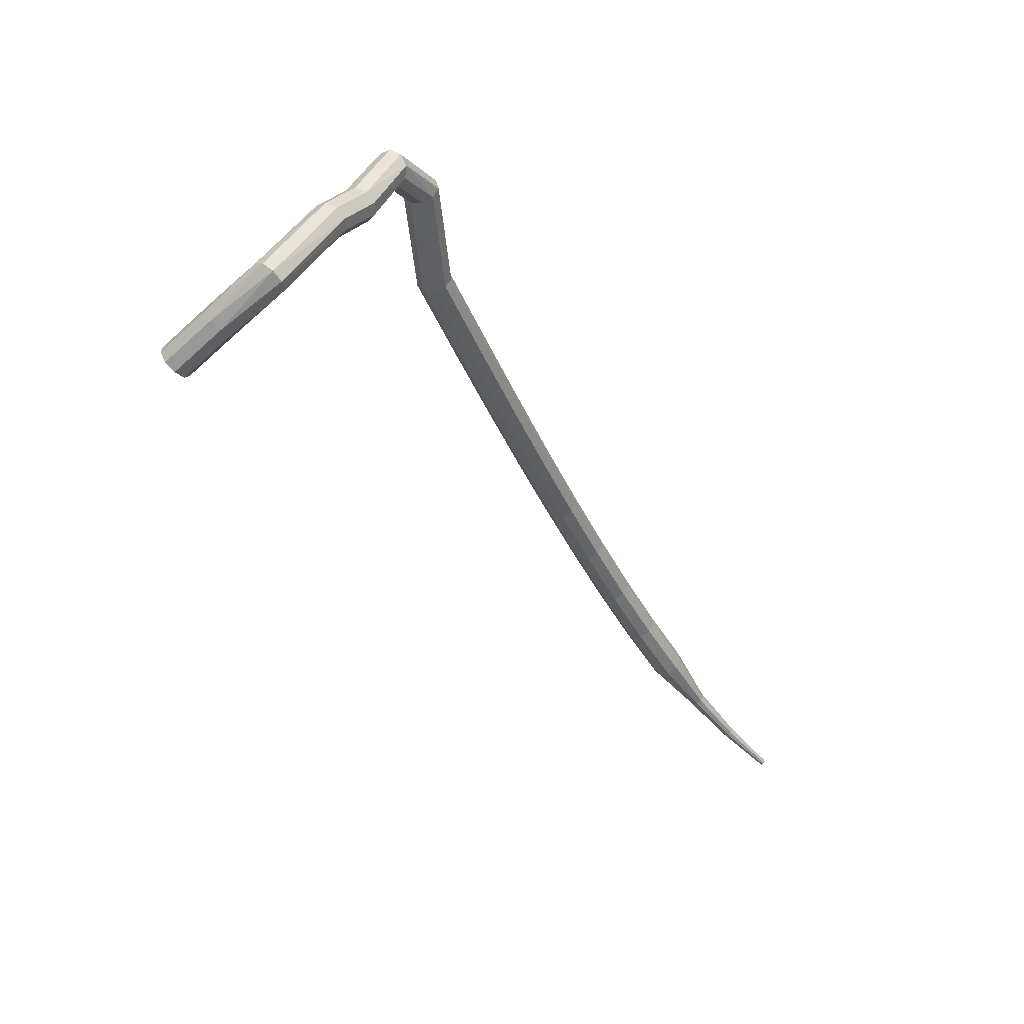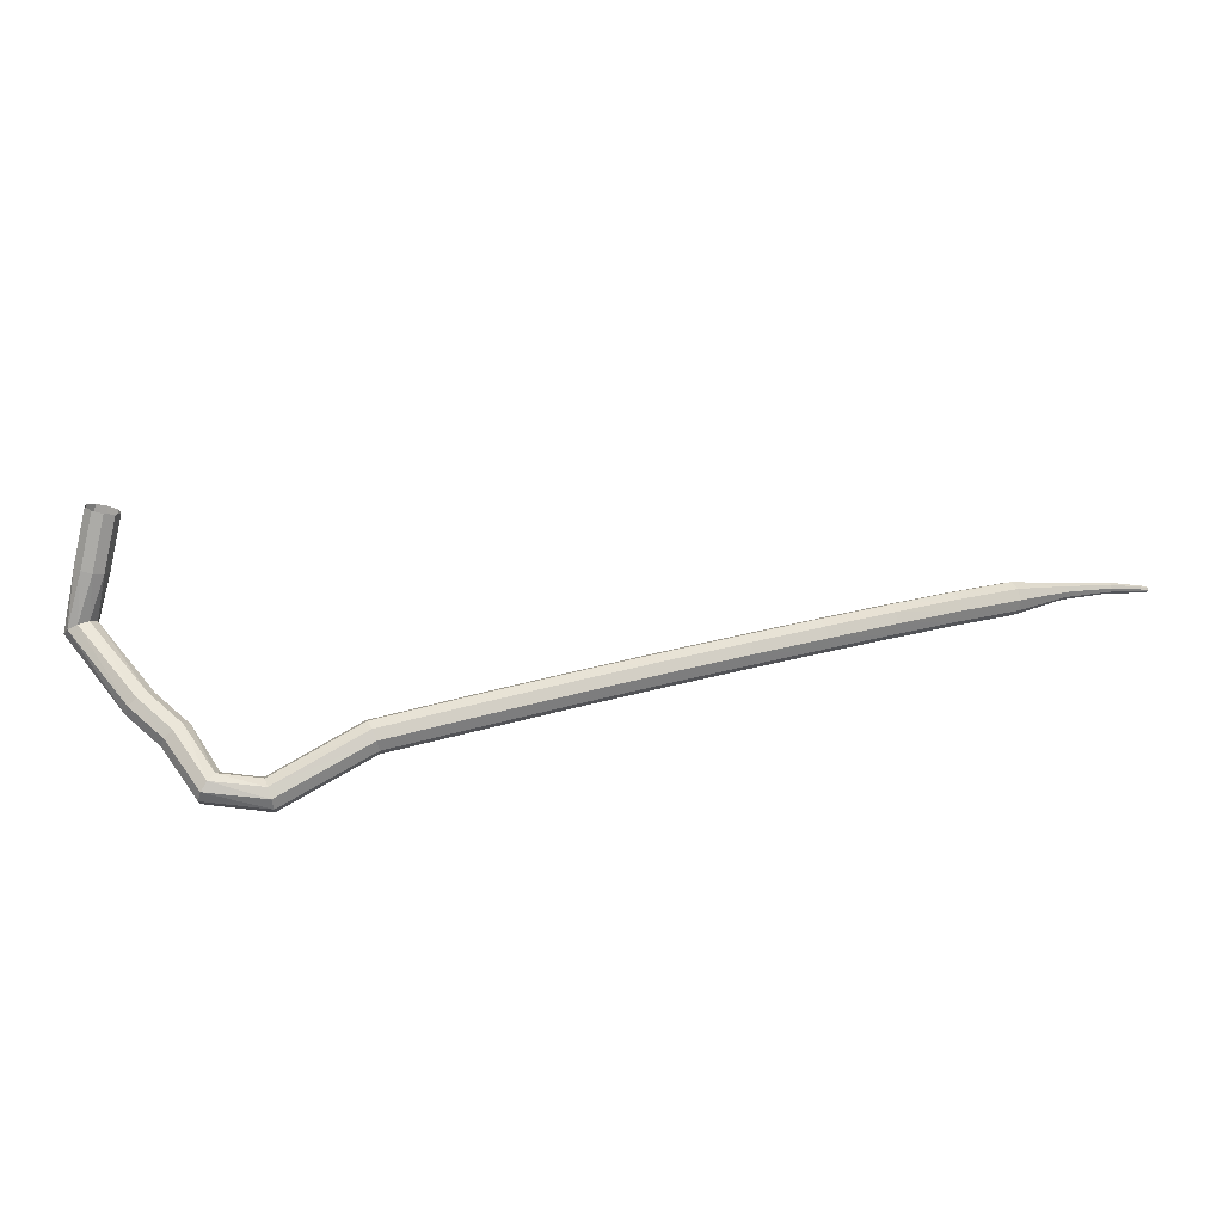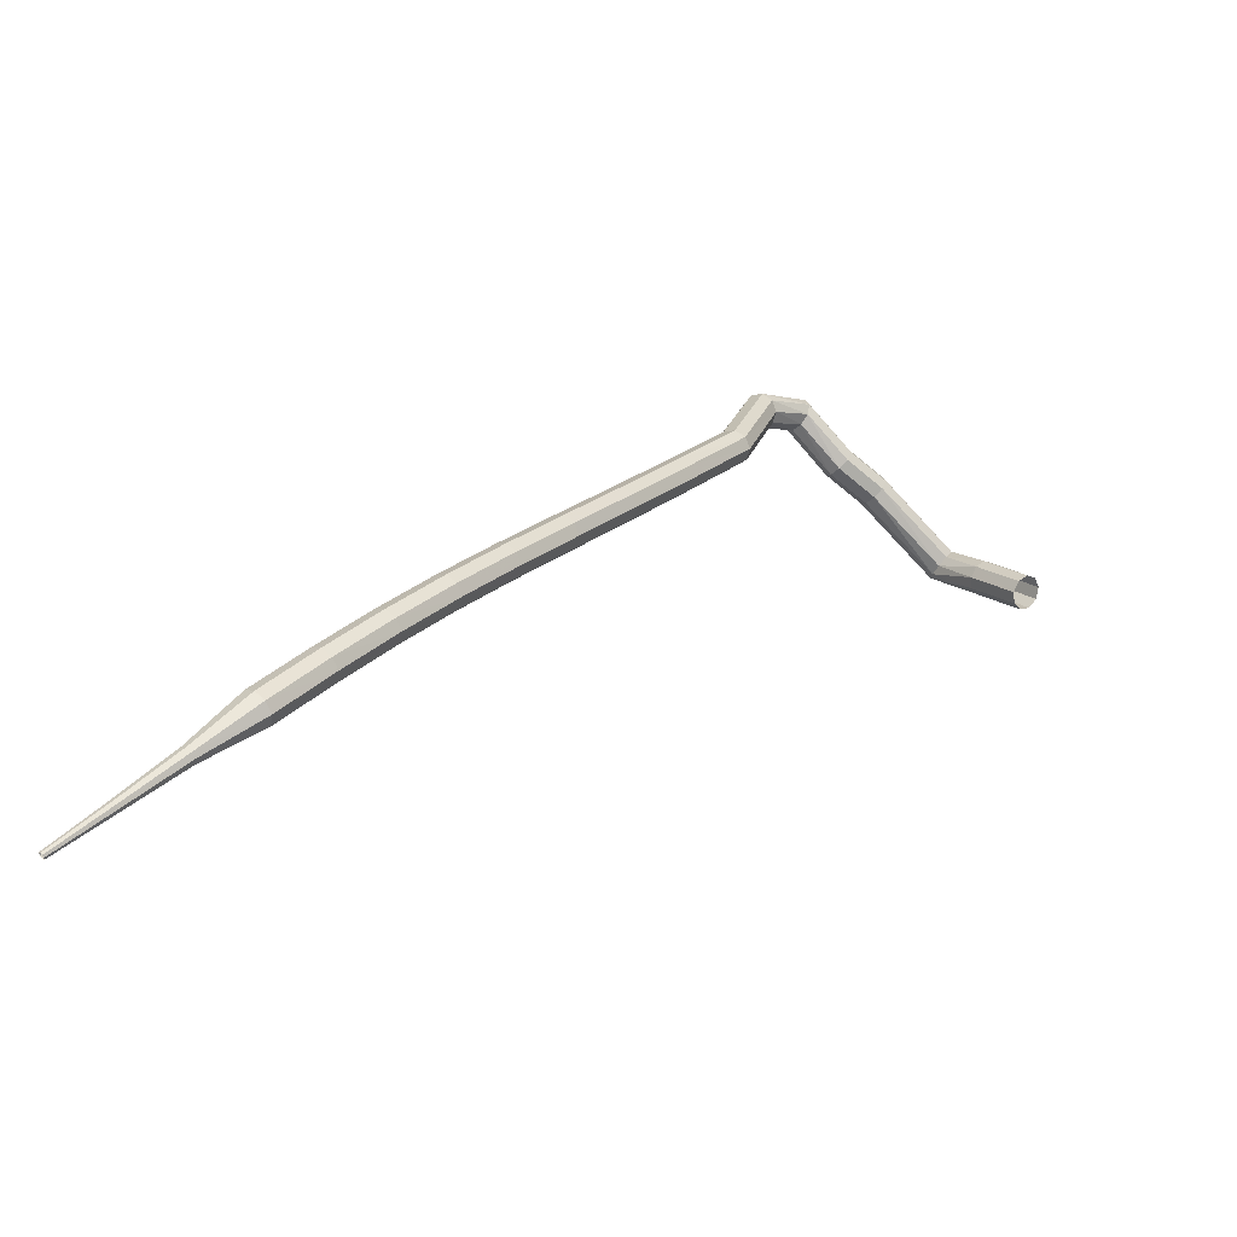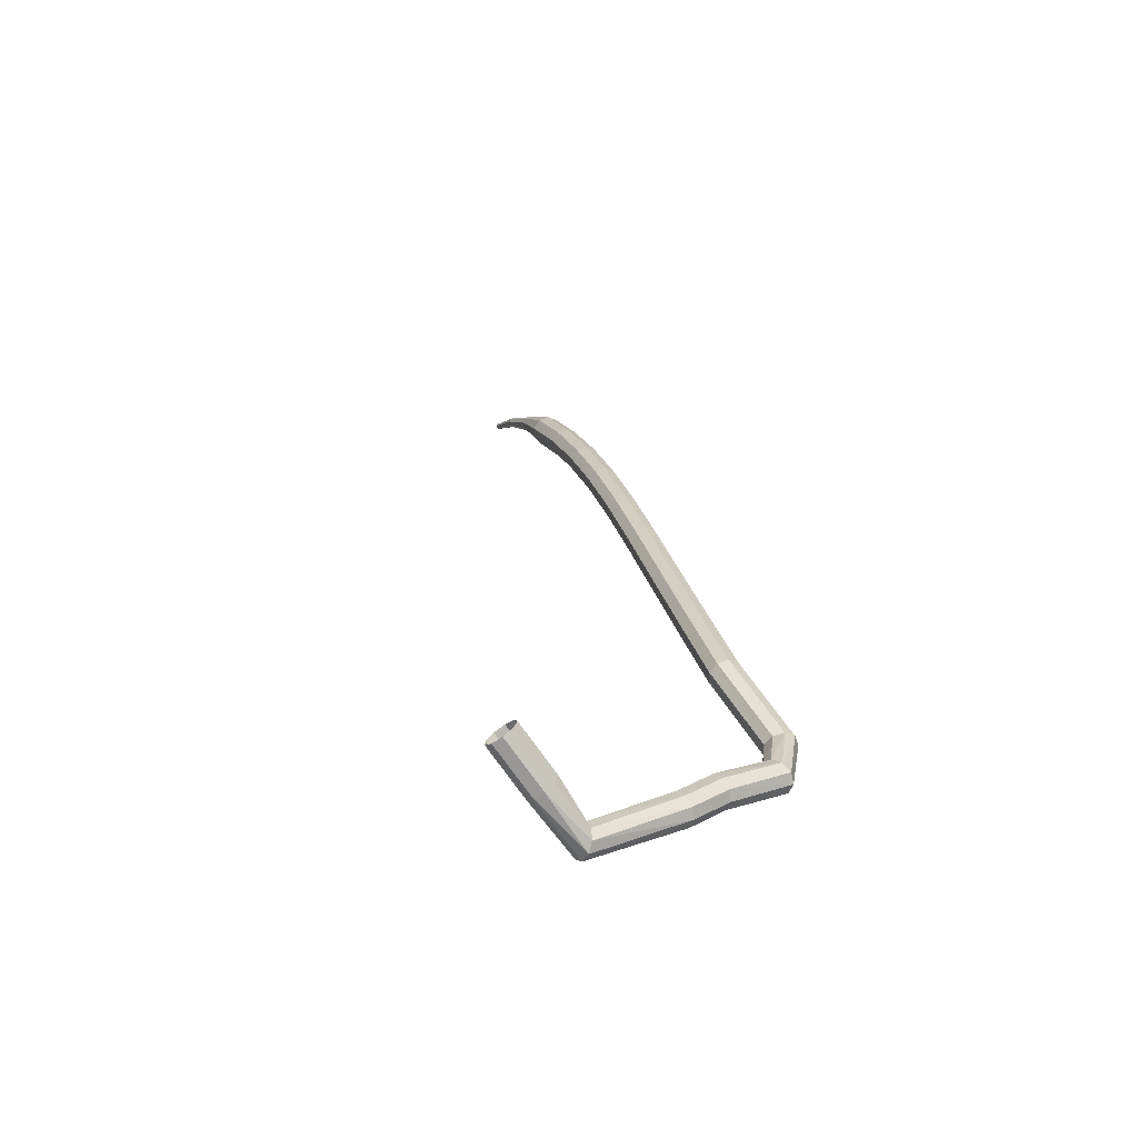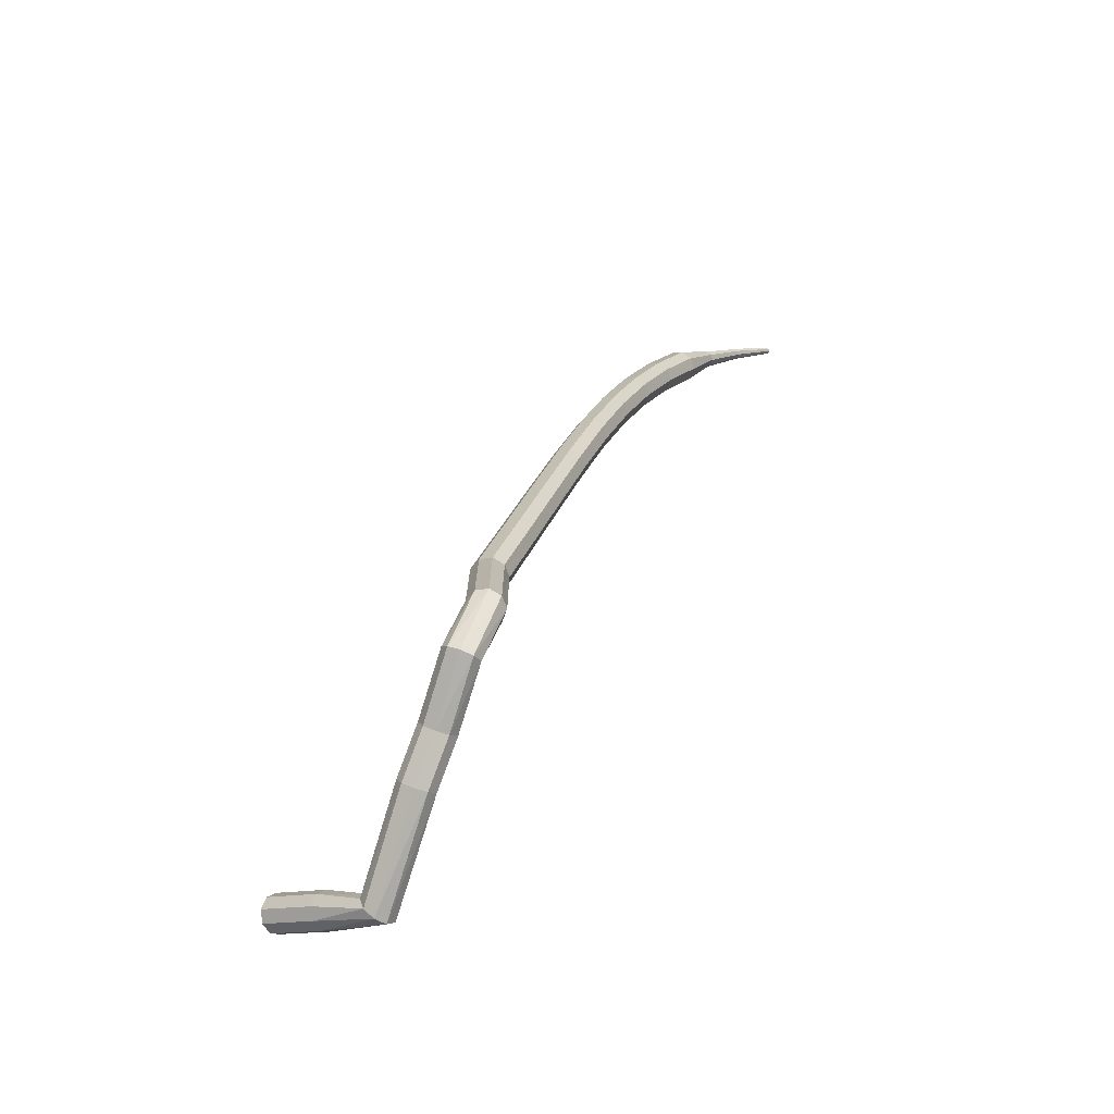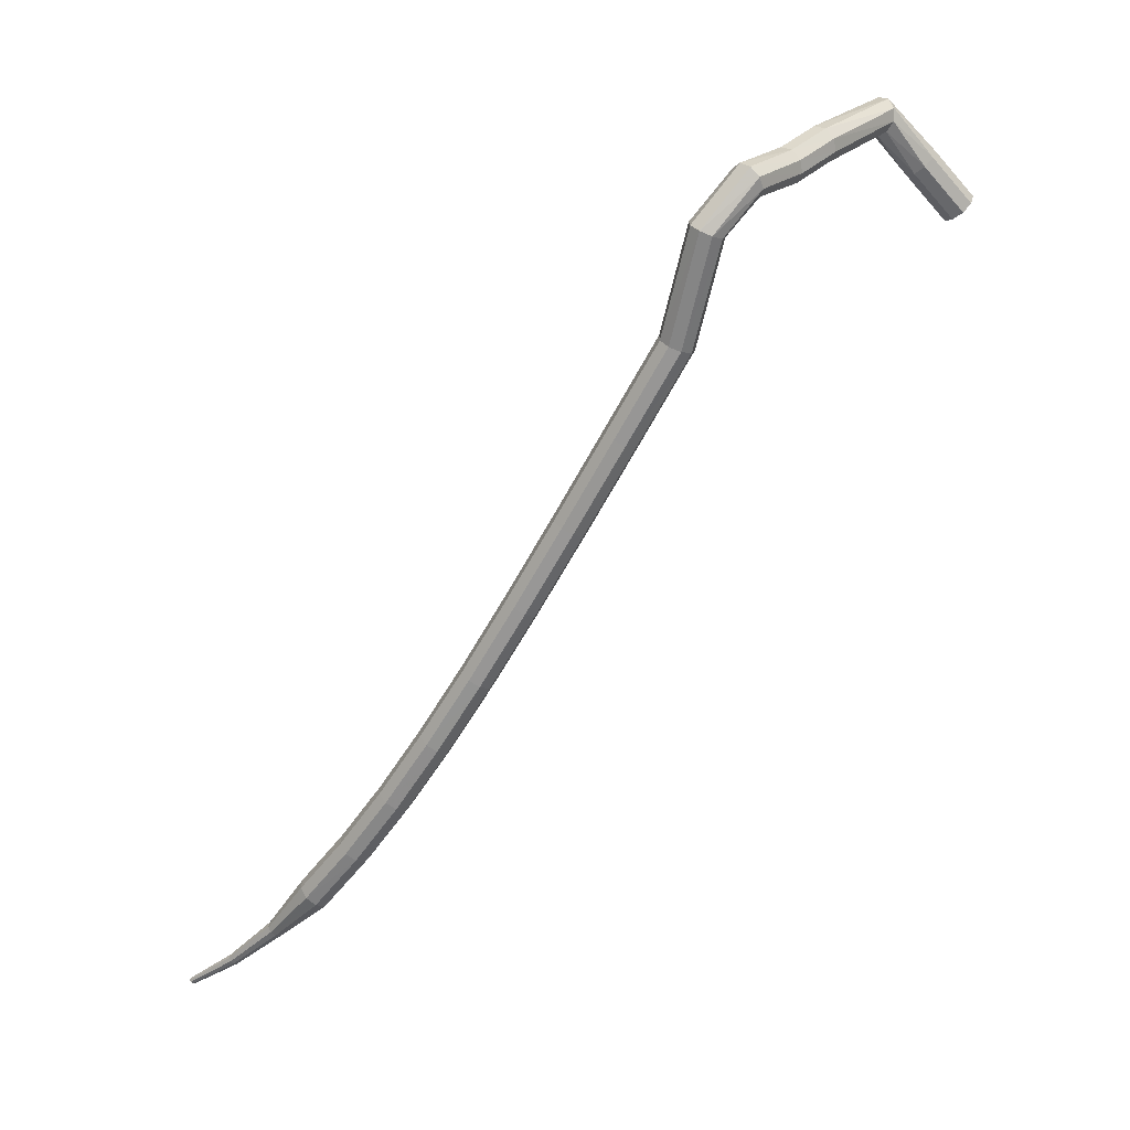
<metadata>
{"format":"obj","ext":"obj","renderer":"f3d","projection":"perspective","resolution":1024,"background":"white","views":[{"elev":9.5,"azim":112.6,"up":"+Y"},{"elev":52.4,"azim":-154.5,"up":"+Z"},{"elev":-35.2,"azim":-47.4,"up":"+Y"},{"elev":32.4,"azim":120.6,"up":"+Z"},{"elev":68.3,"azim":103.0,"up":"+Y"},{"elev":61.4,"azim":-54.4,"up":"+Y"}]}
</metadata>
<code>
g tube1
v 168.7 154 172.6
v 168.5 153.4 172.1
v 167.8 153 171.8
v 166.9 153 171.9
v 166.3 153.5 172.3
v 166.3 154.1 172.9
v 166.8 154.7 173.3
v 167.6 154.8 173.4
v 168.4 154.6 173.1
v 168.7 154 172.6
v 168.5 156.7 169.4
v 168.2 156.1 168.8
v 167.5 155.7 168.6
v 166.7 155.7 168.7
v 166.1 156.2 169.1
v 166 156.8 169.6
v 166.5 157.4 170
v 167.4 157.6 170.1
v 168.1 157.3 169.9
v 168.5 156.7 169.4
v 167.8 160.3 166
v 167.9 159.8 165.3
v 167.5 159.2 164.9
v 166.9 158.6 165
v 166.3 158.3 165.6
v 166.1 158.5 166.4
v 166.2 159.1 167
v 166.7 159.8 167.2
v 167.4 160.3 166.8
v 167.8 160.3 166
v 160.8 163.8 165.3
v 160.7 163.5 164.5
v 160.5 162.8 164
v 160.1 162 164.2
v 159.9 161.5 164.8
v 159.8 161.6 165.7
v 159.9 162.1 166.3
v 160.2 162.9 166.5
v 160.6 163.6 166.1
v 160.8 163.8 165.3
v 157.5 164.7 164.8
v 157.4 164.4 164
v 157.2 163.7 163.6
v 156.8 162.9 163.7
v 156.5 162.5 164.4
v 156.4 162.5 165.2
v 156.6 163 165.9
v 156.9 163.8 166
v 157.3 164.5 165.6
v 157.5 164.7 164.8
v 153.2 167.1 164.3
v 153.3 166.8 163.5
v 153.3 166.1 163.1
v 153.2 165.2 163.2
v 153 164.7 163.9
v 152.9 164.7 164.7
v 152.9 165.2 165.4
v 152.9 166.1 165.5
v 153.1 166.8 165.1
v 153.2 167.1 164.3
v 148.6 165.2 163.8
v 148.8 165 163
v 149.3 164.5 162.6
v 149.9 163.9 162.7
v 150.3 163.5 163.4
v 150.3 163.5 164.2
v 149.9 163.9 164.9
v 149.3 164.5 165
v 148.8 165.1 164.6
v 148.6 165.2 163.8
v 144.2 158.7 164.8
v 144.4 158.5 164
v 144.9 158.1 163.6
v 145.6 157.5 163.7
v 146 157.2 164.4
v 146.1 157.2 165.2
v 145.6 157.6 165.9
v 145 158.1 166
v 144.4 158.6 165.6
v 144.2 158.7 164.8
v 139.1 153.7 164.2
v 139.4 153.5 163.4
v 139.9 153 163
v 140.5 152.4 163.2
v 140.9 152 163.8
v 140.8 152 164.7
v 140.4 152.3 165.3
v 139.8 152.9 165.5
v 139.3 153.5 165
v 139.1 153.7 164.2
v 134.2 148.8 163.7
v 134.5 148.7 162.9
v 135 148.2 162.5
v 135.6 147.5 162.6
v 135.9 147.1 163.3
v 135.9 147.1 164.1
v 135.5 147.4 164.8
v 134.9 148 164.9
v 134.4 148.6 164.5
v 134.2 148.8 163.7
v 129.5 144.3 163.1
v 129.8 144.1 162.3
v 130.4 143.6 161.9
v 130.9 143 162.1
v 131.3 142.6 162.7
v 131.2 142.5 163.6
v 130.8 142.8 164.2
v 130.2 143.4 164.4
v 129.7 144 163.9
v 129.5 144.3 163.1
v 125.2 140 162.5
v 125.5 139.8 161.7
v 126 139.3 161.3
v 126.6 138.7 161.5
v 127 138.3 162.1
v 126.9 138.2 163
v 126.4 138.6 163.6
v 125.8 139.1 163.8
v 125.3 139.7 163.3
v 125.2 140 162.5
v 121.2 135.9 161.8
v 121.5 135.8 161
v 122 135.3 160.6
v 122.6 134.7 160.7
v 123 134.3 161.4
v 122.9 134.2 162.2
v 122.4 134.5 162.9
v 121.8 135 163
v 121.3 135.6 162.6
v 121.2 135.9 161.8
v 117.4 131.9 160.9
v 117.8 131.8 160.1
v 118.4 131.4 159.7
v 119 130.8 159.8
v 119.3 130.3 160.5
v 119.2 130.2 161.3
v 118.7 130.5 162
v 118 131.1 162.1
v 117.5 131.6 161.7
v 117.4 131.9 160.9
v 114 128 159.8
v 114.3 128 159
v 114.9 127.6 158.6
v 115.5 127 158.7
v 115.9 126.5 159.3
v 115.7 126.4 160.2
v 115.2 126.6 160.8
v 114.5 127.1 161
v 114.1 127.7 160.5
v 114 128 159.8
v 110.7 124.3 158.4
v 111.1 124.3 157.6
v 111.8 123.9 157.2
v 112.4 123.3 157.3
v 112.7 122.8 158
v 112.5 122.6 158.8
v 112 122.8 159.4
v 111.3 123.3 159.5
v 110.8 123.9 159.1
v 110.7 124.3 158.4
v 108.2 120.2 156.7
v 108.4 120.2 156.3
v 108.8 120.1 156.1
v 109.1 119.8 156.2
v 109.2 119.5 156.5
v 109.1 119.4 156.9
v 108.8 119.5 157.2
v 108.5 119.7 157.2
v 108.3 120 157
v 108.2 120.2 156.7
v 105.6 116.6 154.6
v 105.8 116.6 154.3
v 106 116.5 154.2
v 106.2 116.3 154.2
v 106.3 116.1 154.4
v 106.2 116 154.7
v 106 116.1 154.9
v 105.8 116.2 154.9
v 105.6 116.4 154.8
v 105.6 116.6 154.6
v 103.3 113.4 152.1
v 103.4 113.4 152
v 103.6 113.4 151.9
v 103.7 113.2 152
v 103.7 113.1 152.1
v 103.7 113.1 152.2
v 103.6 113.1 152.3
v 103.4 113.2 152.3
v 103.3 113.3 152.3
v 103.3 113.4 152.1
f 1 2 12
f 12 11 1
f 2 3 13
f 13 12 2
f 3 4 14
f 14 13 3
f 4 5 15
f 15 14 4
f 5 6 16
f 16 15 5
f 6 7 17
f 17 16 6
f 7 8 18
f 18 17 7
f 8 9 19
f 19 18 8
f 9 10 20
f 20 19 9
f 11 12 22
f 22 21 11
f 12 13 23
f 23 22 12
f 13 14 24
f 24 23 13
f 14 15 25
f 25 24 14
f 15 16 26
f 26 25 15
f 16 17 27
f 27 26 16
f 17 18 28
f 28 27 17
f 18 19 29
f 29 28 18
f 19 20 30
f 30 29 19
f 21 22 32
f 32 31 21
f 22 23 33
f 33 32 22
f 23 24 34
f 34 33 23
f 24 25 35
f 35 34 24
f 25 26 36
f 36 35 25
f 26 27 37
f 37 36 26
f 27 28 38
f 38 37 27
f 28 29 39
f 39 38 28
f 29 30 40
f 40 39 29
f 31 32 42
f 42 41 31
f 32 33 43
f 43 42 32
f 33 34 44
f 44 43 33
f 34 35 45
f 45 44 34
f 35 36 46
f 46 45 35
f 36 37 47
f 47 46 36
f 37 38 48
f 48 47 37
f 38 39 49
f 49 48 38
f 39 40 50
f 50 49 39
f 41 42 52
f 52 51 41
f 42 43 53
f 53 52 42
f 43 44 54
f 54 53 43
f 44 45 55
f 55 54 44
f 45 46 56
f 56 55 45
f 46 47 57
f 57 56 46
f 47 48 58
f 58 57 47
f 48 49 59
f 59 58 48
f 49 50 60
f 60 59 49
f 51 52 62
f 62 61 51
f 52 53 63
f 63 62 52
f 53 54 64
f 64 63 53
f 54 55 65
f 65 64 54
f 55 56 66
f 66 65 55
f 56 57 67
f 67 66 56
f 57 58 68
f 68 67 57
f 58 59 69
f 69 68 58
f 59 60 70
f 70 69 59
f 61 62 72
f 72 71 61
f 62 63 73
f 73 72 62
f 63 64 74
f 74 73 63
f 64 65 75
f 75 74 64
f 65 66 76
f 76 75 65
f 66 67 77
f 77 76 66
f 67 68 78
f 78 77 67
f 68 69 79
f 79 78 68
f 69 70 80
f 80 79 69
f 71 72 82
f 82 81 71
f 72 73 83
f 83 82 72
f 73 74 84
f 84 83 73
f 74 75 85
f 85 84 74
f 75 76 86
f 86 85 75
f 76 77 87
f 87 86 76
f 77 78 88
f 88 87 77
f 78 79 89
f 89 88 78
f 79 80 90
f 90 89 79
f 81 82 92
f 92 91 81
f 82 83 93
f 93 92 82
f 83 84 94
f 94 93 83
f 84 85 95
f 95 94 84
f 85 86 96
f 96 95 85
f 86 87 97
f 97 96 86
f 87 88 98
f 98 97 87
f 88 89 99
f 99 98 88
f 89 90 100
f 100 99 89
f 91 92 102
f 102 101 91
f 92 93 103
f 103 102 92
f 93 94 104
f 104 103 93
f 94 95 105
f 105 104 94
f 95 96 106
f 106 105 95
f 96 97 107
f 107 106 96
f 97 98 108
f 108 107 97
f 98 99 109
f 109 108 98
f 99 100 110
f 110 109 99
f 101 102 112
f 112 111 101
f 102 103 113
f 113 112 102
f 103 104 114
f 114 113 103
f 104 105 115
f 115 114 104
f 105 106 116
f 116 115 105
f 106 107 117
f 117 116 106
f 107 108 118
f 118 117 107
f 108 109 119
f 119 118 108
f 109 110 120
f 120 119 109
f 111 112 122
f 122 121 111
f 112 113 123
f 123 122 112
f 113 114 124
f 124 123 113
f 114 115 125
f 125 124 114
f 115 116 126
f 126 125 115
f 116 117 127
f 127 126 116
f 117 118 128
f 128 127 117
f 118 119 129
f 129 128 118
f 119 120 130
f 130 129 119
f 121 122 132
f 132 131 121
f 122 123 133
f 133 132 122
f 123 124 134
f 134 133 123
f 124 125 135
f 135 134 124
f 125 126 136
f 136 135 125
f 126 127 137
f 137 136 126
f 127 128 138
f 138 137 127
f 128 129 139
f 139 138 128
f 129 130 140
f 140 139 129
f 131 132 142
f 142 141 131
f 132 133 143
f 143 142 132
f 133 134 144
f 144 143 133
f 134 135 145
f 145 144 134
f 135 136 146
f 146 145 135
f 136 137 147
f 147 146 136
f 137 138 148
f 148 147 137
f 138 139 149
f 149 148 138
f 139 140 150
f 150 149 139
f 141 142 152
f 152 151 141
f 142 143 153
f 153 152 142
f 143 144 154
f 154 153 143
f 144 145 155
f 155 154 144
f 145 146 156
f 156 155 145
f 146 147 157
f 157 156 146
f 147 148 158
f 158 157 147
f 148 149 159
f 159 158 148
f 149 150 160
f 160 159 149
f 151 152 162
f 162 161 151
f 152 153 163
f 163 162 152
f 153 154 164
f 164 163 153
f 154 155 165
f 165 164 154
f 155 156 166
f 166 165 155
f 156 157 167
f 167 166 156
f 157 158 168
f 168 167 157
f 158 159 169
f 169 168 158
f 159 160 170
f 170 169 159
f 161 162 172
f 172 171 161
f 162 163 173
f 173 172 162
f 163 164 174
f 174 173 163
f 164 165 175
f 175 174 164
f 165 166 176
f 176 175 165
f 166 167 177
f 177 176 166
f 167 168 178
f 178 177 167
f 168 169 179
f 179 178 168
f 169 170 180
f 180 179 169
f 171 172 182
f 182 181 171
f 172 173 183
f 183 182 172
f 173 174 184
f 184 183 173
f 174 175 185
f 185 184 174
f 175 176 186
f 186 185 175
f 176 177 187
f 187 186 176
f 177 178 188
f 188 187 177
f 178 179 189
f 189 188 178
f 179 180 190
f 190 189 179

</code>
